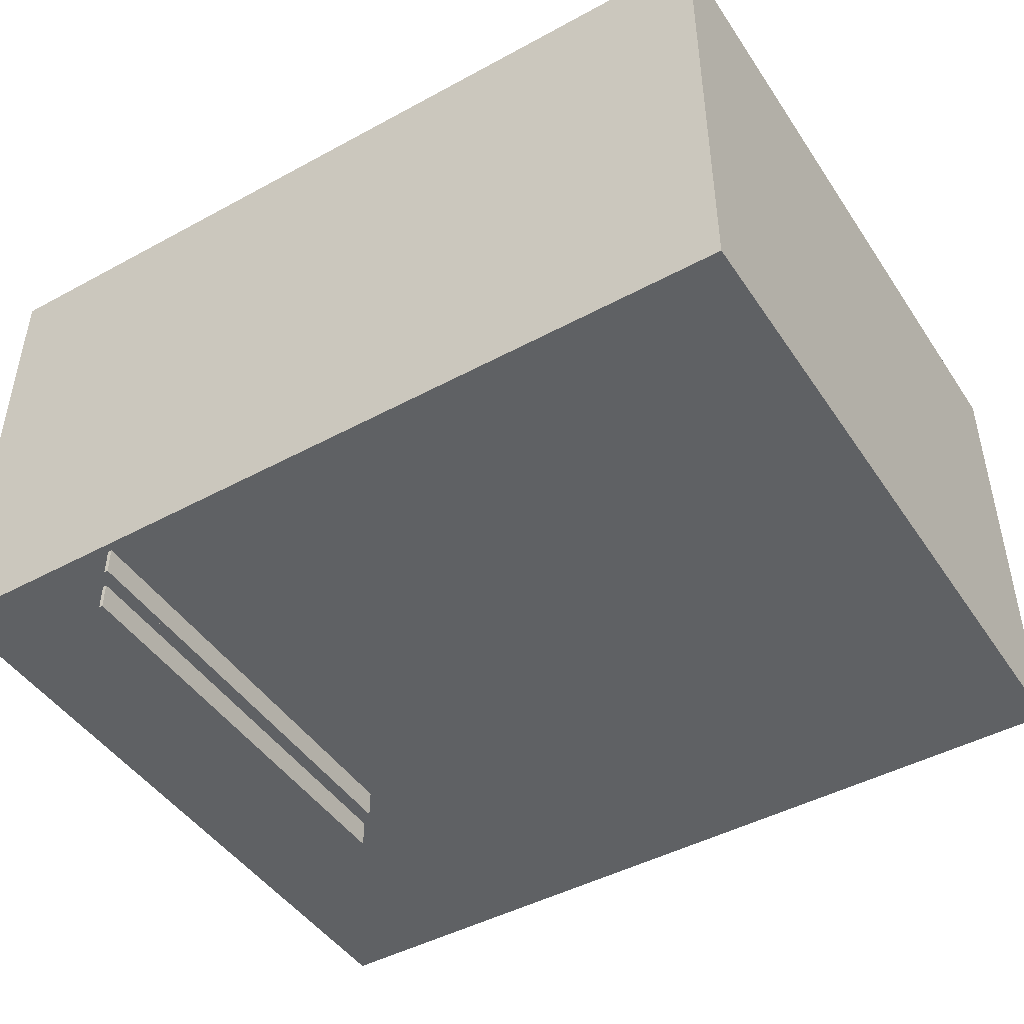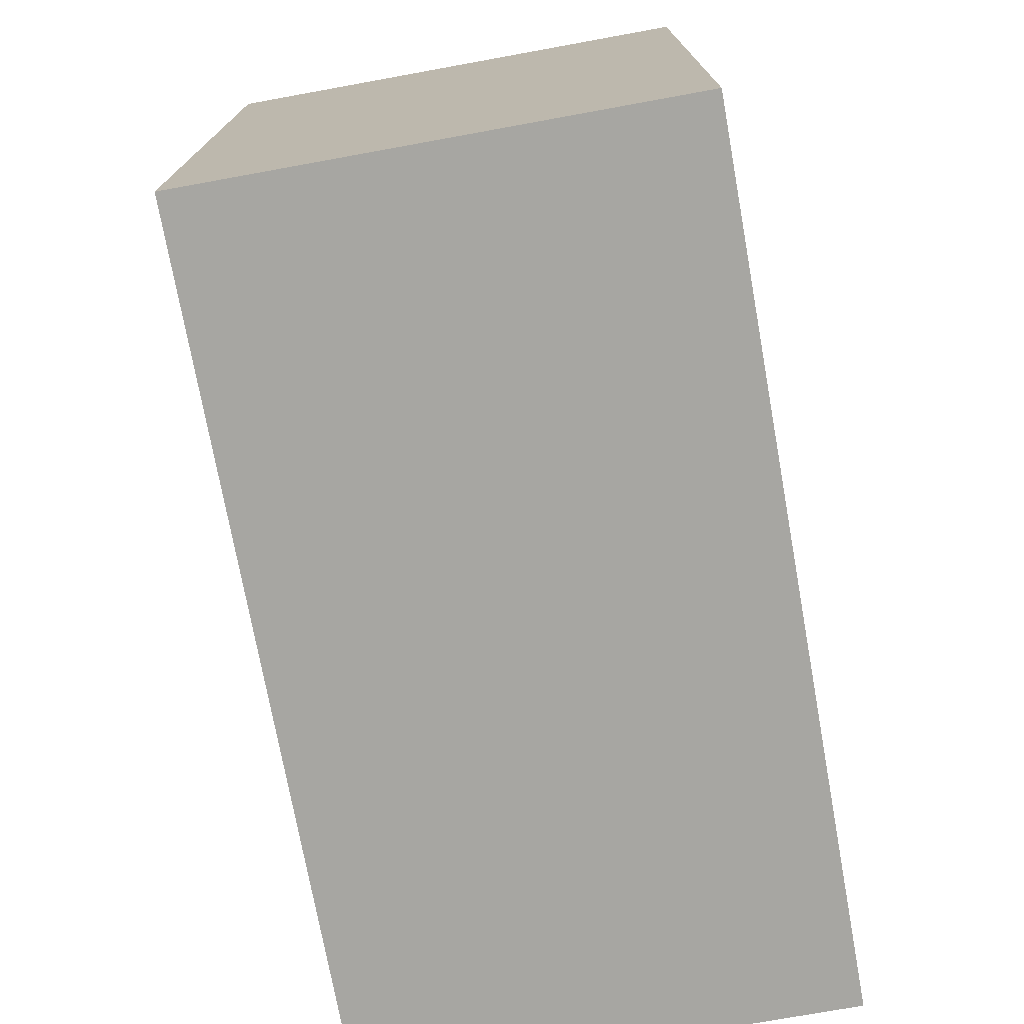
<metadata>
{"format":"obj","ext":"obj","renderer":"f3d","projection":"perspective","resolution":1024,"background":"white","views":[{"elev":-45.9,"azim":31.9,"up":"+Y"},{"elev":-74.0,"azim":100.3,"up":"+Z"}]}
</metadata>
<code>
o Big_Cube_Cube.424
v 0 -13 -37
v 0 110 -37
v 0 -13 -218
v 0 110 -218
v 219 -13 -37
v 219 110 -37
v 219 -13 -218
v 219 110 -218
f 1 2 4 3
f 3 4 8 7
f 7 8 6 5
f 5 6 2 1
f 3 7 5 1
f 8 4 2 6
o Cube_Cube.194_Cube.425
v 0 -0.5005 -40
v 0 -0.000466 -40
v 0 -0.5005 -48
v 0 -0.000466 -48
v 32 -0.5005 -40
v 32 -0.000466 -40
v 32 -0.5005 -48
v 32 -0.000466 -48
f 9 10 12 11
f 11 12 16 15
f 15 16 14 13
f 13 14 10 9
f 11 15 13 9
f 16 12 10 14
o Cube_Cube.195_Cube.426
v 40 -0.5001 -56
v 40 -6.5e-05 -56
v 40 -0.5001 -88
v 40 -6.5e-05 -88
v 48 -0.5001 -56
v 48 -6.5e-05 -56
v 48 -0.5001 -88
v 48 -6.5e-05 -88
f 17 18 20 19
f 19 20 24 23
f 23 24 22 21
f 21 22 18 17
f 19 23 21 17
f 24 20 18 22
o Cube_Cube.196_Cube.427
v 40 23.45 -88
v 40 23.95 -88
v 40 23.45 -152
v 40 23.95 -152
v 48 23.45 -88
v 48 23.95 -88
v 48 23.45 -152
v 48 23.95 -152
f 25 26 28 27
f 27 28 32 31
f 31 32 30 29
f 29 30 26 25
f 27 31 29 25
f 32 28 26 30
o Cube_Cube.197_Cube.428
v 40 23.45 -152
v 40 23.95 -152
v 40 23.45 -160
v 40 23.95 -160
v 96 23.45 -152
v 96 23.95 -152
v 96 23.45 -160
v 96 23.95 -160
f 33 34 36 35
f 35 36 40 39
f 39 40 38 37
f 37 38 34 33
f 35 39 37 33
f 40 36 34 38
o Cube_Cube.198_Cube.429
v 64 23.45 -160
v 64 23.95 -160
v 64 23.45 -168
v 64 23.95 -168
v 72 23.45 -160
v 72 23.95 -160
v 72 23.45 -168
v 72 23.95 -168
f 41 42 44 43
f 43 44 48 47
f 47 48 46 45
f 45 46 42 41
f 43 47 45 41
f 48 44 42 46
o Cube_Cube.199_Cube.430
v 88 23.45 -96
v 88 23.95 -96
v 88 23.45 -152
v 88 23.95 -152
v 96 23.45 -96
v 96 23.95 -96
v 96 23.45 -152
v 96 23.95 -152
f 49 50 52 51
f 51 52 56 55
f 55 56 54 53
f 53 54 50 49
f 51 55 53 49
f 56 52 50 54
o Cube_Cube.200_Cube.431
v 88 47.45 -104
v 88 47.95 -104
v 88 47.45 -168
v 88 47.95 -168
v 96 47.45 -104
v 96 47.95 -104
v 96 47.45 -168
v 96 47.95 -168
f 57 58 60 59
f 59 60 64 63
f 63 64 62 61
f 61 62 58 57
f 59 63 61 57
f 64 60 58 62
o Cube_Cube.201_Cube.432
v 96 47.45 -128
v 96 47.95 -128
v 96 47.45 -136
v 96 47.95 -136
v 104 47.45 -128
v 104 47.95 -128
v 104 47.45 -136
v 104 47.95 -136
f 65 66 68 67
f 67 68 72 71
f 71 72 70 69
f 69 70 66 65
f 67 71 69 65
f 72 68 66 70
o Cube_Cube.202_Cube.433
v 88 71.45 -168
v 88 71.95 -168
v 88 71.45 -216
v 88 71.95 -216
v 96 71.45 -168
v 96 71.95 -168
v 96 71.45 -216
v 96 71.95 -216
f 73 74 76 75
f 75 76 80 79
f 79 80 78 77
f 77 78 74 73
f 75 79 77 73
f 80 76 74 78
o Cube_Cube.203_Cube.434
v 64 47.45 -168
v 64 47.95 -168
v 64 47.45 -216
v 64 47.95 -216
v 72 47.45 -168
v 72 47.95 -168
v 72 47.45 -216
v 72 47.95 -216
f 81 82 84 83
f 83 84 88 87
f 87 88 86 85
f 85 86 82 81
f 83 87 85 81
f 88 84 82 86
o Cube_Cube.204_Cube.435
v 96 83.95 -128
v 96 84.45 -128
v 96 83.95 -136
v 96 84.45 -136
v 216 83.95 -128
v 216 84.45 -128
v 216 83.95 -136
v 216 84.45 -136
f 89 90 92 91
f 91 92 96 95
f 95 96 94 93
f 93 94 90 89
f 91 95 93 89
f 96 92 90 94
o Cube_Cube.205_Cube.436
v 128 71.45 -120
v 128 71.95 -120
v 128 71.45 -128
v 128 71.95 -128
v 136 71.45 -120
v 136 71.95 -120
v 136 71.45 -128
v 136 71.95 -128
f 97 98 100 99
f 99 100 104 103
f 103 104 102 101
f 101 102 98 97
f 99 103 101 97
f 104 100 98 102
o Cube_Cube.206_Cube.437
v 168 71.45 -120
v 168 71.95 -120
v 168 71.45 -128
v 168 71.95 -128
v 176 71.45 -120
v 176 71.95 -120
v 176 71.45 -128
v 176 71.95 -128
f 105 106 108 107
f 107 108 112 111
f 111 112 110 109
f 109 110 106 105
f 107 111 109 105
f 112 108 106 110
o Cube_Cube.207_Cube.438
v 208 71.45 -120
v 208 71.95 -120
v 208 71.45 -128
v 208 71.95 -128
v 216 71.45 -120
v 216 71.95 -120
v 216 71.45 -128
v 216 71.95 -128
f 113 114 116 115
f 115 116 120 119
f 119 120 118 117
f 117 118 114 113
f 115 119 117 113
f 120 116 114 118
o Cube_Cube.208_Cube.439
v 168 95.45 -72
v 168 95.95 -72
v 168 95.45 -120
v 168 95.95 -120
v 176 95.45 -72
v 176 95.95 -72
v 176 95.45 -120
v 176 95.95 -120
f 121 122 124 123
f 123 124 128 127
f 127 128 126 125
f 125 126 122 121
f 123 127 125 121
f 128 124 122 126
o Cube_Cube.209_Cube.440
v 208 95.45 -72
v 208 95.95 -72
v 208 95.45 -120
v 208 95.95 -120
v 216 95.45 -72
v 216 95.95 -72
v 216 95.45 -120
v 216 95.95 -120
f 129 130 132 131
f 131 132 136 135
f 135 136 134 133
f 133 134 130 129
f 131 135 133 129
f 136 132 130 134
o Cube_Cube.210_Cube.441
v 40 12 -40
v 40 12.5 -40
v 40 12 -80
v 40 12.5 -80
v 48 12 -40
v 48 12.5 -40
v 48 12 -80
v 48 12.5 -80
f 137 138 140 139
f 139 140 144 143
f 143 144 142 141
f 141 142 138 137
f 139 143 141 137
f 144 140 138 142
o Cube_Cube.211_Cube.442
v 0 12 -40
v 0 12.5 -40
v 0 12 -48
v 0 12.5 -48
v 40 12 -40
v 40 12.5 -40
v 40 12 -48
v 40 12.5 -48
f 145 146 148 147
f 147 148 152 151
f 151 152 150 149
f 149 150 146 145
f 147 151 149 145
f 152 148 146 150
o Cube_Cube.212_Cube.443
v 40 35.95 -80
v 40 36.45 -80
v 40 35.95 -152
v 40 36.45 -152
v 48 35.95 -80
v 48 36.45 -80
v 48 35.95 -152
v 48 36.45 -152
f 153 154 156 155
f 155 156 160 159
f 159 160 158 157
f 157 158 154 153
f 155 159 157 153
f 160 156 154 158
o Cube_Cube.213_Cube.444
v 40 35.95 -152
v 40 36.45 -152
v 40 35.95 -160
v 40 36.45 -160
v 96 35.95 -152
v 96 36.45 -152
v 96 35.95 -160
v 96 36.45 -160
f 161 162 164 163
f 163 164 168 167
f 167 168 166 165
f 165 166 162 161
f 163 167 165 161
f 168 164 162 166
o Cube_Cube.214_Cube.445
v 88 35.95 -104
v 88 36.45 -104
v 88 35.95 -152
v 88 36.45 -152
v 96 35.95 -104
v 96 36.45 -104
v 96 35.95 -152
v 96 36.45 -152
f 169 170 172 171
f 171 172 176 175
f 175 176 174 173
f 173 174 170 169
f 171 175 173 169
f 176 172 170 174
o Cube_Cube.215_Cube.446
v 88 59.95 -96
v 88 60.45 -96
v 88 59.95 -160
v 88 60.45 -160
v 96 59.95 -96
v 96 60.45 -96
v 96 59.95 -160
v 96 60.45 -160
f 177 178 180 179
f 179 180 184 183
f 183 184 182 181
f 181 182 178 177
f 179 183 181 177
f 184 180 178 182
o Cube_Cube.216_Cube.447
v 88 83.95 -160
v 88 84.45 -160
v 88 83.95 -216
v 88 84.45 -216
v 96 83.95 -160
v 96 84.45 -160
v 96 83.95 -216
v 96 84.45 -216
f 185 186 188 187
f 187 188 192 191
f 191 192 190 189
f 189 190 186 185
f 187 191 189 185
f 192 188 186 190
o Cube_Cube.217_Cube.448
v 64 59.95 -160
v 64 60.45 -160
v 64 59.95 -216
v 64 60.45 -216
v 72 59.95 -160
v 72 60.45 -160
v 72 59.95 -216
v 72 60.45 -216
f 193 194 196 195
f 195 196 200 199
f 199 200 198 197
f 197 198 194 193
f 195 199 197 193
f 200 196 194 198
o Cube_Cube.218_Cube.449
v 168 107.9 -72
v 168 108.4 -72
v 168 107.9 -128
v 168 108.4 -128
v 176 107.9 -72
v 176 108.4 -72
v 176 107.9 -128
v 176 108.4 -128
f 201 202 204 203
f 203 204 208 207
f 207 208 206 205
f 205 206 202 201
f 203 207 205 201
f 208 204 202 206
o Cube_Cube.219_Cube.450
v 216 70.95 -72
v 216 108.4 -72
v 216 70.95 -139
v 216 108.4 -139
v 217 70.95 -72
v 217 108.4 -72
v 217 70.95 -139
v 217 108.4 -139
f 209 210 212 211
f 211 212 216 215
f 215 216 214 213
f 213 214 210 209
f 211 215 213 209
f 216 212 210 214
o Cube_Cube.220_Cube.451
v 207 71.95 -72
v 207 109.4 -72
v 207 71.95 -128
v 207 109.4 -128
v 208 71.95 -72
v 208 109.4 -72
v 208 71.95 -128
v 208 109.4 -128
f 217 218 220 219
f 219 220 224 223
f 223 224 222 221
f 221 222 218 217
f 219 223 221 217
f 224 220 218 222
o Cube_Cube.221_Cube.452
v 176 71.95 -72
v 176 109.4 -72
v 176 71.95 -128
v 176 109.4 -128
v 177 71.95 -72
v 177 109.4 -72
v 177 71.95 -128
v 177 109.4 -128
f 225 226 228 227
f 227 228 232 231
f 231 232 230 229
f 229 230 226 225
f 227 231 229 225
f 232 228 226 230
o Cube_Cube.222_Cube.453
v 167 71.95 -72
v 167 109.4 -72
v 167 71.95 -128
v 167 109.4 -128
v 168 71.95 -72
v 168 109.4 -72
v 168 71.95 -128
v 168 109.4 -128
f 233 234 236 235
f 235 236 240 239
f 239 240 238 237
f 237 238 234 233
f 235 239 237 233
f 240 236 234 238
o Cube_Cube.223_Cube.454
v 176 71.95 -127
v 176 109.4 -127
v 176 71.95 -128
v 176 109.4 -128
v 208 71.95 -127
v 208 109.4 -127
v 208 71.95 -128
v 208 109.4 -128
f 241 242 244 243
f 243 244 248 247
f 247 248 246 245
f 245 246 242 241
f 243 247 245 241
f 248 244 242 246
o Cube_Cube.224_Cube.455
v 136 71.95 -127
v 136 109.4 -127
v 136 71.95 -128
v 136 109.4 -128
v 168 71.95 -127
v 168 109.4 -127
v 168 71.95 -128
v 168 109.4 -128
f 249 250 252 251
f 251 252 256 255
f 255 256 254 253
f 253 254 250 249
f 251 255 253 249
f 256 252 250 254
o Cube_Cube.225_Cube.456
v 128 71.95 -119
v 128 109.4 -119
v 128 71.95 -120
v 128 109.4 -120
v 136 71.95 -119
v 136 109.4 -119
v 136 71.95 -120
v 136 109.4 -120
f 257 258 260 259
f 259 260 264 263
f 263 264 262 261
f 261 262 258 257
f 259 263 261 257
f 264 260 258 262
o Cube_Cube.226_Cube.457
v 127 71.95 -120
v 127 109.4 -120
v 127 71.95 -128
v 127 109.4 -128
v 128 71.95 -120
v 128 109.4 -120
v 128 71.95 -128
v 128 109.4 -128
f 265 266 268 267
f 267 268 272 271
f 271 272 270 269
f 269 270 266 265
f 267 271 269 265
f 272 268 266 270
o Cube_Cube.227_Cube.458
v 136 71.95 -120
v 136 109.4 -120
v 136 71.95 -128
v 136 109.4 -128
v 137 71.95 -120
v 137 109.4 -120
v 137 71.95 -128
v 137 109.4 -128
f 273 274 276 275
f 275 276 280 279
f 279 280 278 277
f 277 278 274 273
f 275 279 277 273
f 280 276 274 278
o Cube_Cube.228_Cube.459
v 96 47.95 -127
v 96 109.4 -127
v 96 47.95 -128
v 96 109.4 -128
v 127 47.95 -127
v 127 109.4 -127
v 127 47.95 -128
v 127 109.4 -128
f 281 282 284 283
f 283 284 288 287
f 287 288 286 285
f 285 286 282 281
f 283 287 285 281
f 288 284 282 286
o Cube_Cube.229_Cube.460
v 96 47.95 -136
v 96 109.4 -136
v 96 47.95 -137
v 96 109.4 -137
v 217 47.95 -136
v 217 109.4 -136
v 217 47.95 -137
v 217 109.4 -137
f 289 290 292 291
f 291 292 296 295
f 295 296 294 293
f 293 294 290 289
f 291 295 293 289
f 296 292 290 294
o Cube_Cube.230_Cube.461
v 87 45.95 -96
v 87 83.45 -96
v 87 45.95 -216
v 87 83.45 -216
v 88 45.95 -96
v 88 83.45 -96
v 88 45.95 -216
v 88 83.45 -216
f 297 298 300 299
f 299 300 304 303
f 303 304 302 301
f 301 302 298 297
f 299 303 301 297
f 304 300 298 302
o Cube_Cube.231_Cube.462
v 96 45.95 -137
v 96 83.45 -137
v 96 45.95 -216
v 96 83.45 -216
v 97 45.95 -137
v 97 83.45 -137
v 97 45.95 -216
v 97 83.45 -216
f 305 306 308 307
f 307 308 312 311
f 311 312 310 309
f 309 310 306 305
f 307 311 309 305
f 312 308 306 310
o Cube_Cube.232_Cube.463
v 63 22.95 -160
v 63 60.45 -160
v 63 22.95 -216
v 63 60.45 -216
v 64 22.95 -160
v 64 60.45 -160
v 64 22.95 -216
v 64 60.45 -216
f 313 314 316 315
f 315 316 320 319
f 319 320 318 317
f 317 318 314 313
f 315 319 317 313
f 320 316 314 318
o Cube_Cube.233_Cube.464
v 72 22.95 -160
v 72 60.45 -160
v 72 22.95 -216
v 72 60.45 -216
v 73 22.95 -160
v 73 60.45 -160
v 73 22.95 -216
v 73 60.45 -216
f 321 322 324 323
f 323 324 328 327
f 327 328 326 325
f 325 326 322 321
f 323 327 325 321
f 328 324 322 326
o Cube_Cube.234_Cube.465
v 96 45.95 -96
v 96 83.45 -96
v 96 45.95 -127
v 96 83.45 -127
v 97 45.95 -96
v 97 83.45 -96
v 97 45.95 -127
v 97 83.45 -127
f 329 330 332 331
f 331 332 336 335
f 335 336 334 333
f 333 334 330 329
f 331 335 333 329
f 336 332 330 334
o Cube_Cube.235_Cube.466
v 96 8.947 -96
v 96 46.45 -96
v 96 8.947 -160
v 96 46.45 -160
v 97 8.947 -96
v 97 46.45 -96
v 97 8.947 -160
v 97 46.45 -160
f 337 338 340 339
f 339 340 344 343
f 343 344 342 341
f 341 342 338 337
f 339 343 341 337
f 344 340 338 342
o Cube_Cube.236_Cube.467
v 87 8.947 -96
v 87 46.45 -96
v 87 8.947 -152
v 87 46.45 -152
v 88 8.947 -96
v 88 46.45 -96
v 88 8.947 -152
v 88 46.45 -152
f 345 346 348 347
f 347 348 352 351
f 351 352 350 349
f 349 350 346 345
f 347 351 349 345
f 352 348 346 350
o Cube_Cube.237_Cube.468
v 88 23.95 -95
v 88 61.45 -95
v 88 23.95 -96
v 88 61.45 -96
v 96 23.95 -95
v 96 61.45 -95
v 96 23.95 -96
v 96 61.45 -96
f 353 354 356 355
f 355 356 360 359
f 359 360 358 357
f 357 358 354 353
f 355 359 357 353
f 360 356 354 358
o Cube_Cube.238_Cube.469
v 88 33.95 -168
v 88 71.45 -168
v 88 33.95 -169
v 88 71.45 -169
v 96 33.95 -168
v 96 71.45 -168
v 96 33.95 -169
v 96 71.45 -169
f 361 362 364 363
f 363 364 368 367
f 367 368 366 365
f 365 366 362 361
f 363 367 365 361
f 368 364 362 366
o Cube_Cube.239_Cube.470
v 73 8.947 -160
v 73 46.45 -160
v 73 8.947 -161
v 73 46.45 -161
v 96 8.947 -160
v 96 46.45 -160
v 96 8.947 -161
v 96 46.45 -161
f 369 370 372 371
f 371 372 376 375
f 375 376 374 373
f 373 374 370 369
f 371 375 373 369
f 376 372 370 374
o Cube_Cube.240_Cube.471
v 40 8.947 -160
v 40 46.45 -160
v 40 8.947 -161
v 40 46.45 -161
v 63 8.947 -160
v 63 46.45 -160
v 63 8.947 -161
v 63 46.45 -161
f 377 378 380 379
f 379 380 384 383
f 383 384 382 381
f 381 382 378 377
f 379 383 381 377
f 384 380 378 382
o Cube_Cube.241_Cube.472
v 48 8.947 -151
v 48 46.45 -151
v 48 8.947 -152
v 48 46.45 -152
v 87 8.947 -151
v 87 46.45 -151
v 87 8.947 -152
v 87 46.45 -152
f 385 386 388 387
f 387 388 392 391
f 391 392 390 389
f 389 390 386 385
f 387 391 389 385
f 392 388 386 390
o Cube_Cube.242_Cube.473
v 48 -20.05 -39
v 48 46.45 -39
v 48 -20.05 -151
v 48 46.45 -151
v 49 -20.05 -39
v 49 46.45 -39
v 49 -20.05 -151
v 49 46.45 -151
f 393 394 396 395
f 395 396 400 399
f 399 400 398 397
f 397 398 394 393
f 395 399 397 393
f 400 396 394 398
o Cube_Cube.243_Cube.474
v 39 -20.05 -48
v 39 46.45 -48
v 39 -20.05 -161
v 39 46.45 -161
v 40 -20.05 -48
v 40 46.45 -48
v 40 -20.05 -161
v 40 46.45 -161
f 401 402 404 403
f 403 404 408 407
f 407 408 406 405
f 405 406 402 401
f 403 407 405 401
f 408 404 402 406
o Cube_Cube.244_Cube.475
v 0 -12.05 -39
v 0 16.45 -39
v 0 -12.05 -40
v 0 16.45 -40
v 48 -12.05 -39
v 48 16.45 -39
v 48 -12.05 -40
v 48 16.45 -40
f 409 410 412 411
f 411 412 416 415
f 415 416 414 413
f 413 414 410 409
f 411 415 413 409
f 416 412 410 414
o Cube_Cube.245_Cube.476
v 0 -12.05 -48
v 0 16.45 -48
v 0 -12.05 -49
v 0 16.45 -49
v 39 -12.05 -48
v 39 16.45 -48
v 39 -12.05 -49
v 39 16.45 -49
f 417 418 420 419
f 419 420 424 423
f 423 424 422 421
f 421 422 418 417
f 419 423 421 417
f 424 420 418 422
o Cube_Cube.246_Cube.477
v 38 -0.5528 -88
v 38 23.95 -88
v 38 -0.5528 -89
v 38 23.95 -89
v 50 -0.5528 -88
v 50 23.95 -88
v 50 -0.5528 -89
v 50 23.95 -89
f 425 426 428 427
f 427 428 432 431
f 431 432 430 429
f 429 430 426 425
f 427 431 429 425
f 432 428 426 430
o Cube_Cube.247_Cube.478
v 63 22.45 -168
v 63 47.95 -168
v 63 22.45 -169
v 63 47.95 -169
v 73 22.45 -168
v 73 47.95 -168
v 73 22.45 -169
v 73 47.95 -169
f 433 434 436 435
f 435 436 440 439
f 439 440 438 437
f 437 438 434 433
f 435 439 437 433
f 440 436 434 438
o Cube_Cube.248_Cube.479
v 168 58.55 -119
v 168 96.05 -119
v 168 58.55 -120
v 168 96.05 -120
v 176 58.55 -119
v 176 96.05 -119
v 176 58.55 -120
v 176 96.05 -120
f 441 442 444 443
f 443 444 448 447
f 447 448 446 445
f 445 446 442 441
f 443 447 445 441
f 448 444 442 446
o Cube_Cube.249_Cube.480
v 208 58.55 -119
v 208 96.05 -119
v 208 58.55 -120
v 208 96.05 -120
v 216 58.55 -119
v 216 96.05 -119
v 216 58.55 -120
v 216 96.05 -120
f 449 450 452 451
f 451 452 456 455
f 455 456 454 453
f 453 454 450 449
f 451 455 453 449
f 456 452 450 454
o Cube_Cube.250_Cube.481
v 208 84.05 -128
v 208 109 -128
v 208 84.05 -129
v 208 109 -129
v 216 84.05 -128
v 216 109 -128
v 216 84.05 -129
v 216 109 -129
f 457 458 460 459
f 459 460 464 463
f 463 464 462 461
f 461 462 458 457
f 459 463 461 457
f 464 460 458 462
o Cube_Cube.251_Cube.482
v 168 84.05 -128
v 168 109 -128
v 168 84.05 -129
v 168 109 -129
v 176 84.05 -128
v 176 109 -128
v 176 84.05 -129
v 176 109 -129
f 465 466 468 467
f 467 468 472 471
f 471 472 470 469
f 469 470 466 465
f 467 471 469 465
f 472 468 466 470
o Cube_Cube.252_Cube.483
v 88 60.05 -159
v 88 85.05 -159
v 88 60.05 -160
v 88 85.05 -160
v 96 60.05 -159
v 96 85.05 -159
v 96 60.05 -160
v 96 85.05 -160
f 473 474 476 475
f 475 476 480 479
f 479 480 478 477
f 477 478 474 473
f 475 479 477 473
f 480 476 474 478
o Cube_Cube.253_Cube.484
v 64 36.05 -159
v 64 61.05 -159
v 64 36.05 -160
v 64 61.05 -160
v 72 36.05 -159
v 72 61.05 -159
v 72 36.05 -160
v 72 61.05 -160
f 481 482 484 483
f 483 484 488 487
f 487 488 486 485
f 485 486 482 481
f 483 487 485 481
f 488 484 482 486
o Cube_Cube.254_Cube.485
v 105 47.05 -128
v 105 72.05 -128
v 104 47.05 -128
v 104 72.05 -128
v 105 47.05 -136
v 105 72.05 -136
v 104 47.05 -136
v 104 72.05 -136
f 489 490 492 491
f 491 492 496 495
f 495 496 494 493
f 493 494 490 489
f 491 495 493 489
f 496 492 490 494
o Cube_Cube.255_Cube.486
v 88 36.05 -104
v 88 48.05 -104
v 88 36.05 -105
v 88 48.05 -105
v 96 36.05 -104
v 96 48.05 -104
v 96 36.05 -105
v 96 48.05 -105
f 497 498 500 499
f 499 500 504 503
f 503 504 502 501
f 501 502 498 497
f 499 503 501 497
f 504 500 498 502
o Cube_Cube.256_Cube.487
v 40 12.05 -79
v 40 36.05 -79
v 40 12.05 -80
v 40 36.05 -80
v 48 12.05 -79
v 48 36.05 -79
v 48 12.05 -80
v 48 36.05 -80
f 505 506 508 507
f 507 508 512 511
f 511 512 510 509
f 509 510 506 505
f 507 511 509 505
f 512 508 506 510
o Cube_Cube.257_Cube.488
v 45 -1.753 -47
v 45 -1.253 -47
v 45 -1.753 -51
v 45 -1.253 -51
v 48 -1.753 -47
v 48 -1.253 -47
v 48 -1.753 -51
v 48 -1.253 -51
f 513 514 516 515
f 515 516 520 519
f 519 520 518 517
f 517 518 514 513
f 515 519 517 513
f 520 516 514 518
o Cube_Cube.258_Cube.489
v 43 -3.753 -40
v 43 -3.253 -40
v 39 -3.753 -40
v 39 -3.253 -40
v 43 -3.753 -43
v 43 -3.253 -43
v 39 -3.753 -43
v 39 -3.253 -43
f 521 522 524 523
f 523 524 528 527
f 527 528 526 525
f 525 526 522 521
f 523 527 525 521
f 528 524 522 526
o Cube_Cube.259_Cube.490
v 208 107.9 -72
v 208 108.4 -72
v 208 107.9 -128
v 208 108.4 -128
v 216 107.9 -72
v 216 108.4 -72
v 216 107.9 -128
v 216 108.4 -128
f 529 530 532 531
f 531 532 536 535
f 535 536 534 533
f 533 534 530 529
f 531 535 533 529
f 536 532 530 534
o Cube_Cube.260_Cube.491
v 95 59.95 -127
v 95 84.45 -127
v 95 59.95 -136
v 95 84.45 -136
v 96 59.95 -127
v 96 84.45 -127
v 96 59.95 -136
v 96 84.45 -136
f 537 538 540 539
f 539 540 544 543
f 543 544 542 541
f 541 542 538 537
f 539 543 541 537
f 544 540 538 542

</code>
